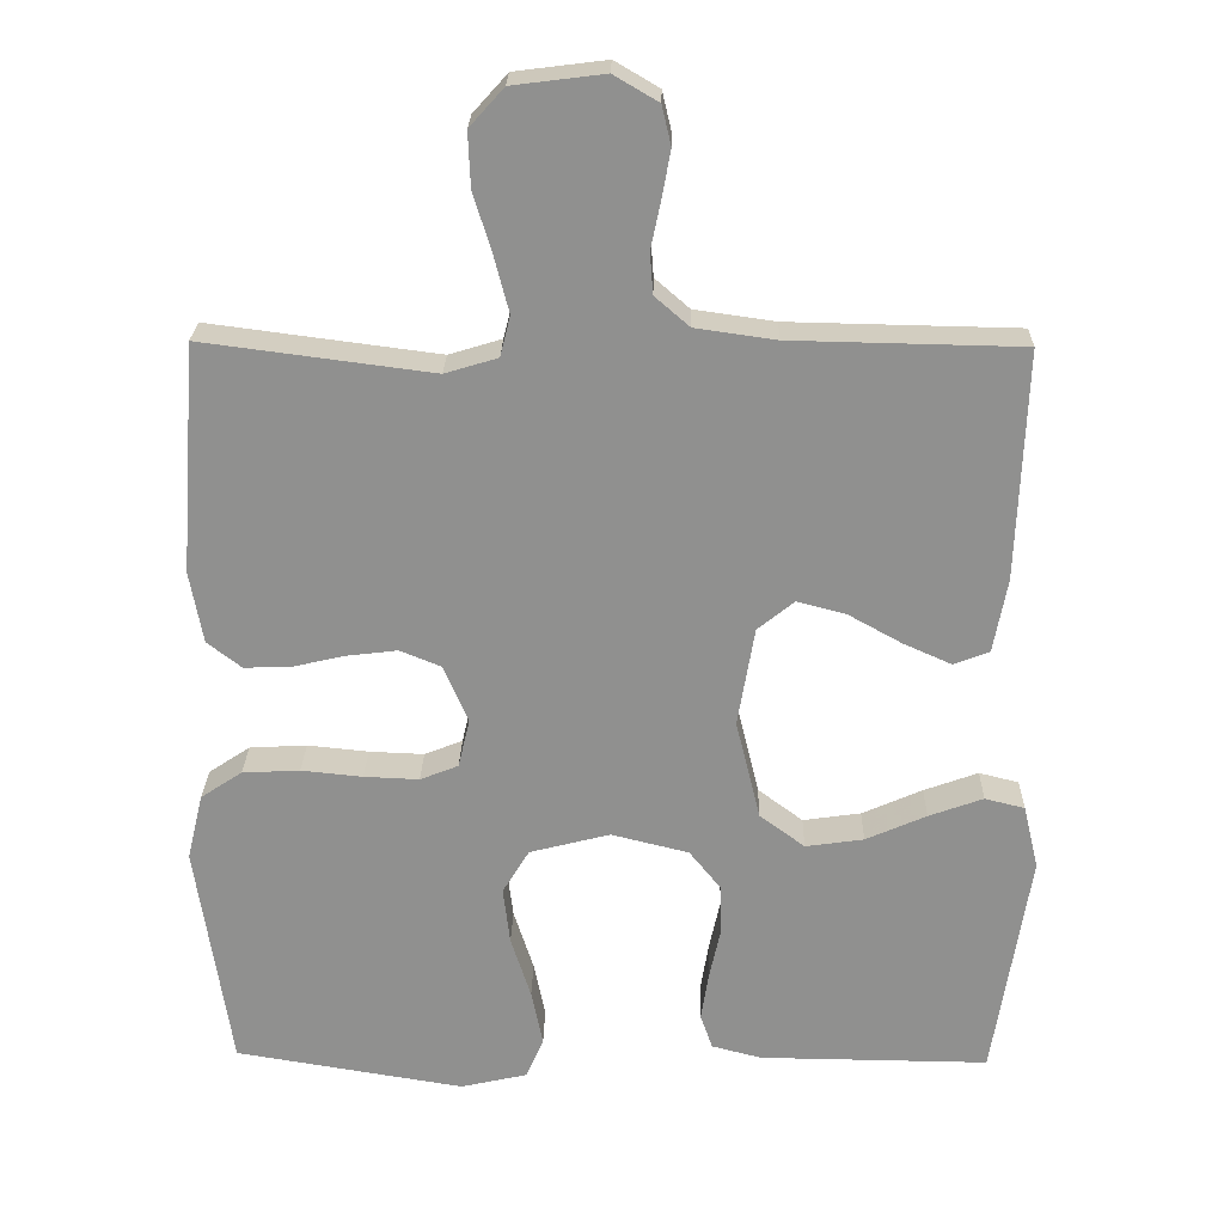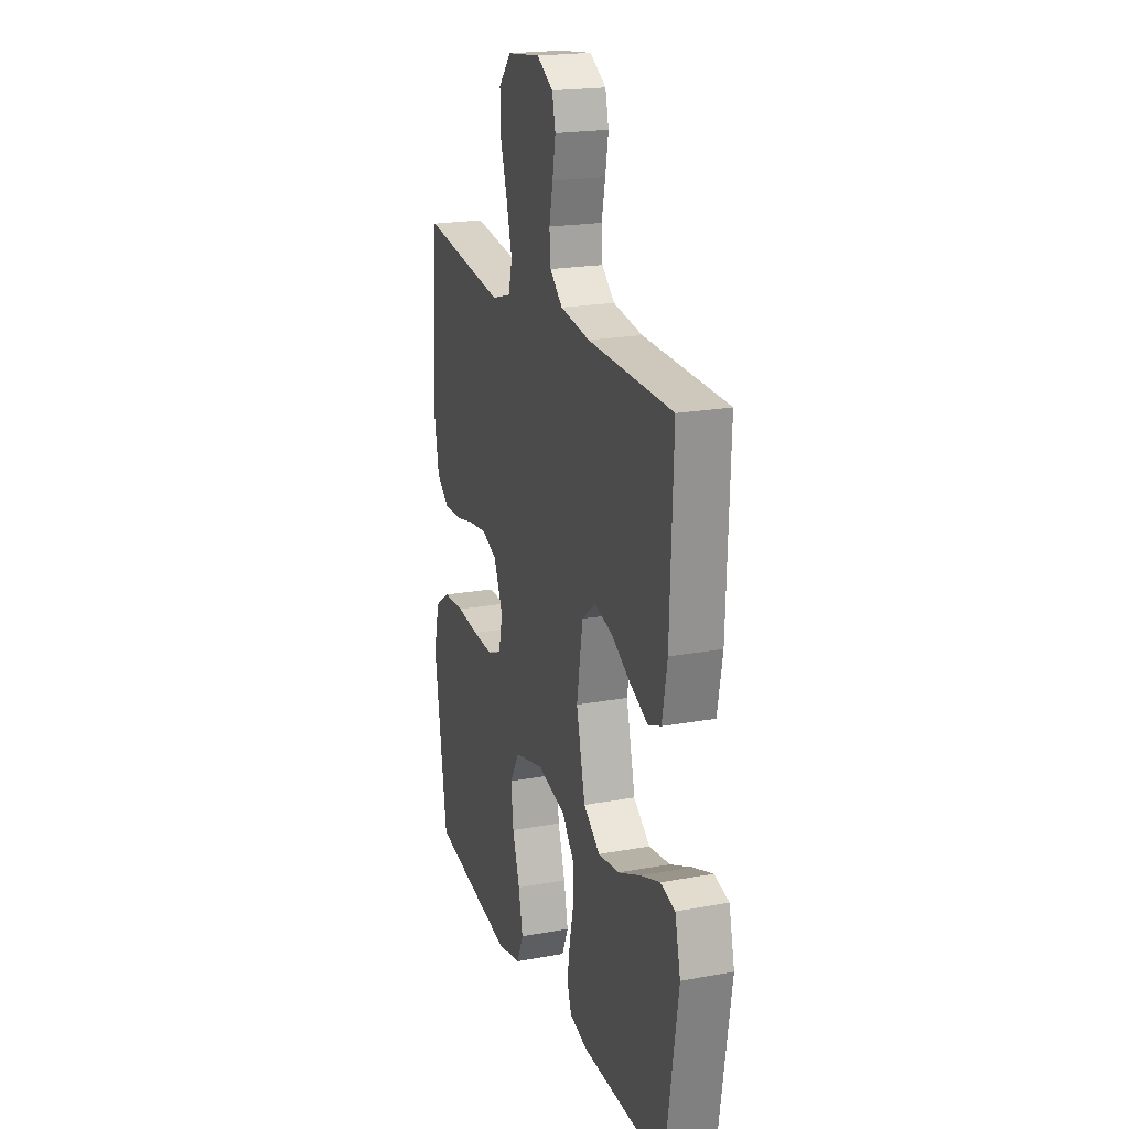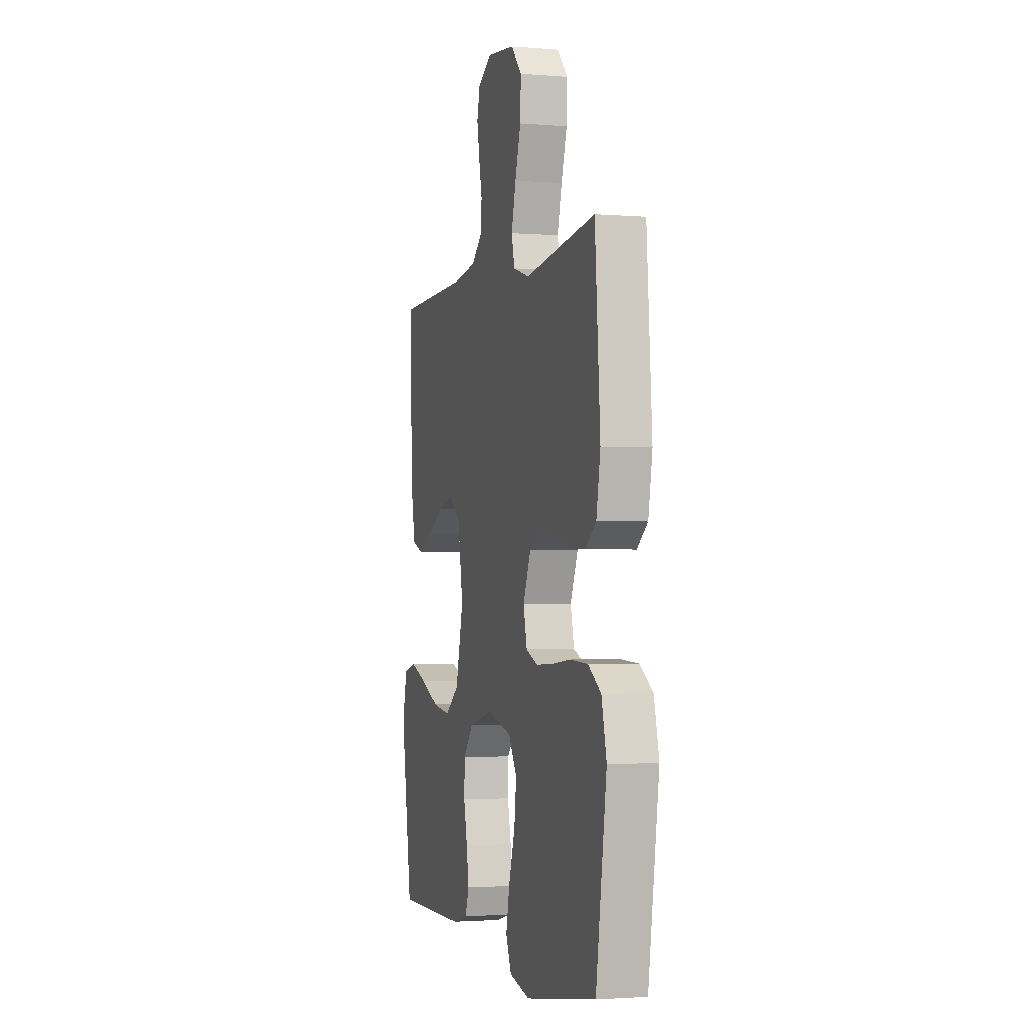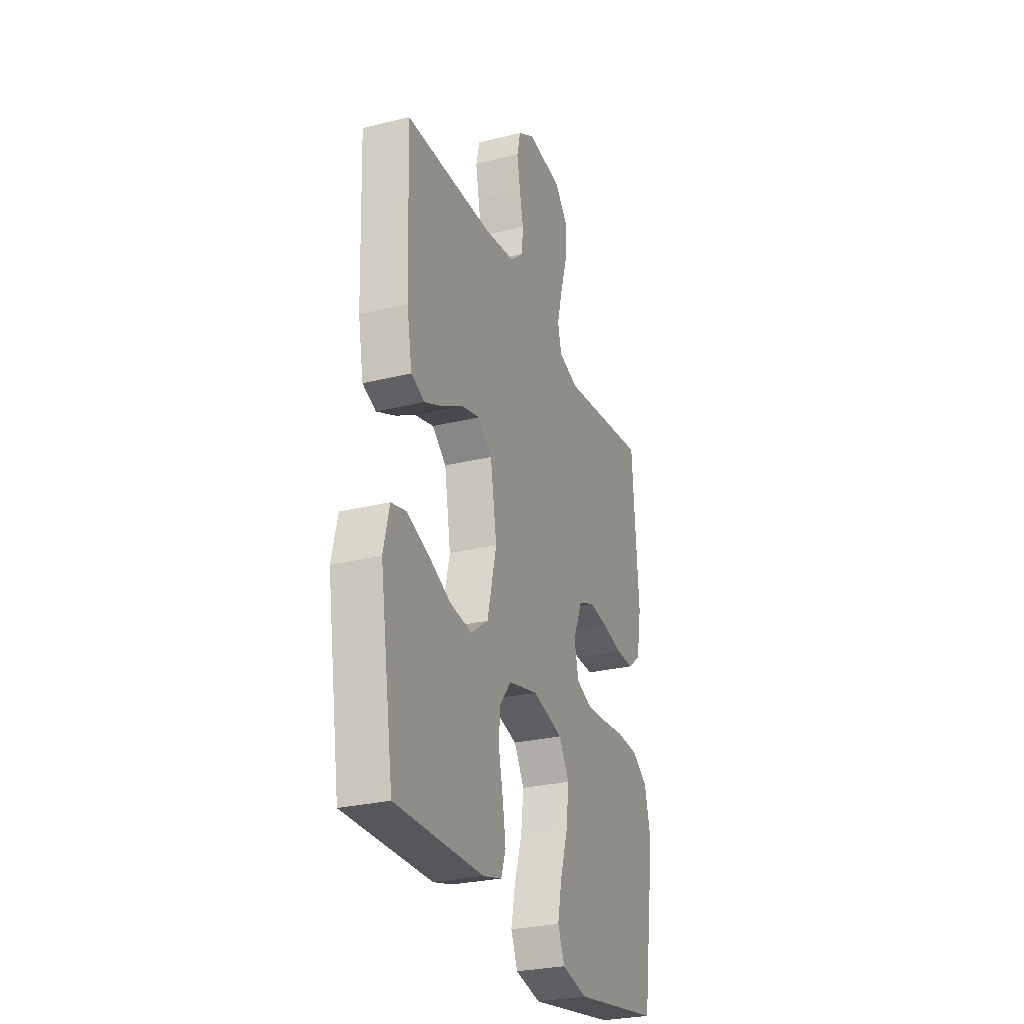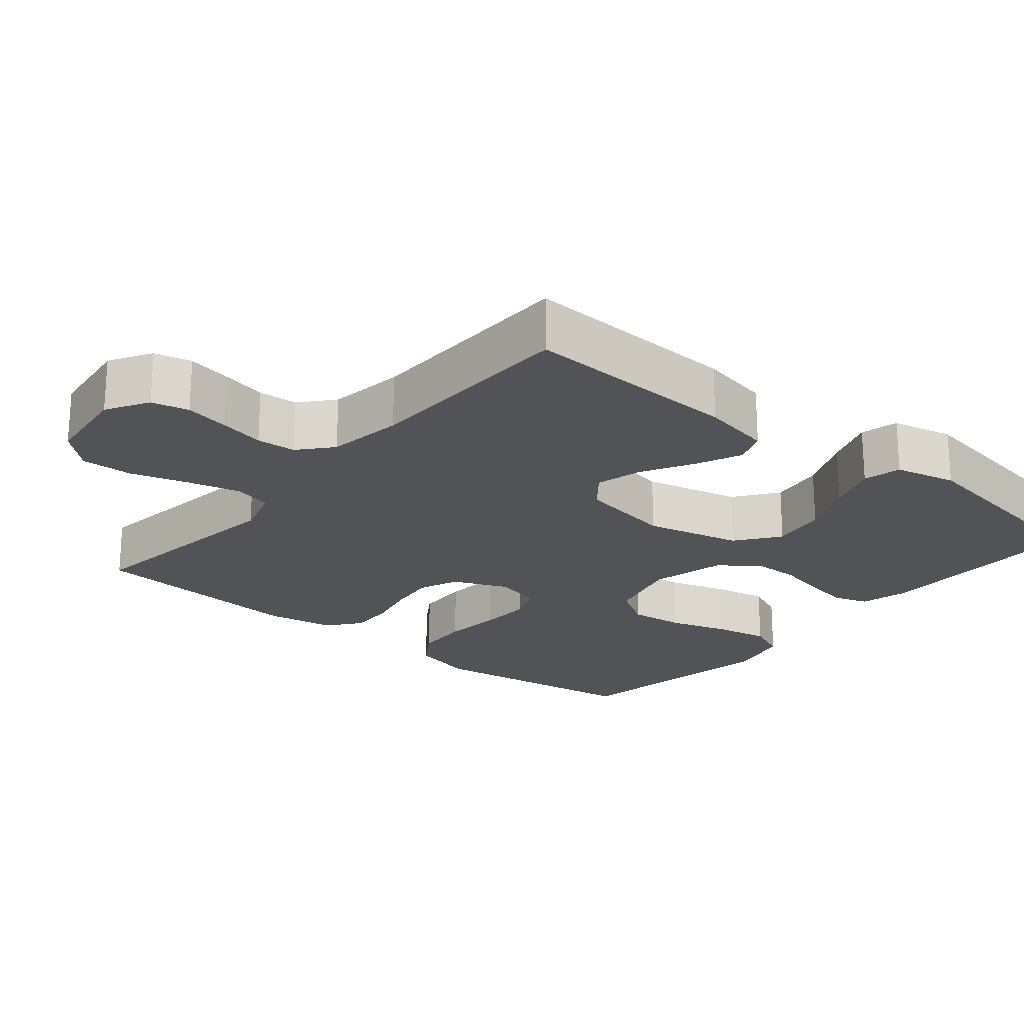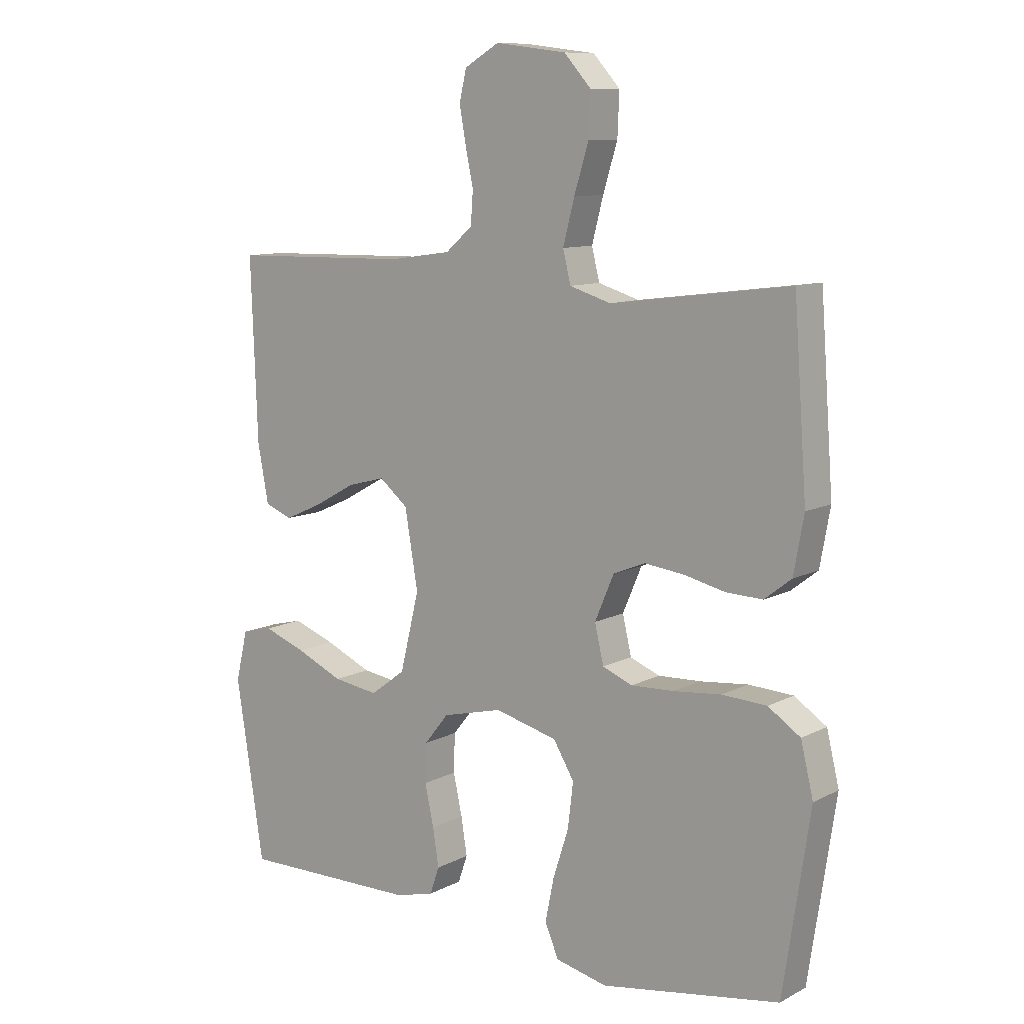
<metadata>
{"format":"obj","ext":"obj","renderer":"f3d","projection":"perspective","resolution":1024,"background":"white","views":[{"elev":24.3,"azim":1.3,"up":"+Z"},{"elev":20.6,"azim":71.6,"up":"+Z"},{"elev":-2.2,"azim":-106.2,"up":"+Z"},{"elev":-27.8,"azim":110.5,"up":"+Z"},{"elev":-22.0,"azim":50.1,"up":"+Y"},{"elev":10.2,"azim":-142.2,"up":"+Z"}]}
</metadata>
<code>
v -0.5 0.07 0.5
v -0.2 0.07 0.461
v -0.131 0.07 0.482
v -0.118 0.07 0.535
v -0.137 0.07 0.608
v -0.161 0.07 0.686
v -0.164 0.07 0.757
v -0.119 0.07 0.807
v 0 0.07 0.822
v 0.058 0.07 0.788
v 0.07 0.07 0.737
v 0.059 0.07 0.676
v 0.046 0.07 0.614
v 0.05 0.07 0.56
v 0.095 0.07 0.521
v 0.2 0.07 0.506
v 0.5 0.07 0.5
v 0.489 0.07 0.2
v 0.471 0.07 0.103
v 0.425 0.07 0.085
v 0.362 0.07 0.113
v 0.292 0.07 0.152
v 0.228 0.07 0.169
v 0.18 0.07 0.13
v 0.158 0.07 0
v 0.19 0.07 -0.131
v 0.249 0.07 -0.175
v 0.325 0.07 -0.164
v 0.404 0.07 -0.129
v 0.475 0.07 -0.103
v 0.527 0.07 -0.116
v 0.547 0.07 -0.2
v 0.5 0.07 -0.5
v 0.2 0.07 -0.497
v 0.135 0.07 -0.48
v 0.119 0.07 -0.434
v 0.129 0.07 -0.371
v 0.144 0.07 -0.302
v 0.142 0.07 -0.237
v 0.101 0.07 -0.186
v 0 0.07 -0.161
v -0.105 0.07 -0.188
v -0.14 0.07 -0.246
v -0.131 0.07 -0.321
v -0.105 0.07 -0.402
v -0.09 0.07 -0.475
v -0.113 0.07 -0.529
v -0.2 0.07 -0.549
v -0.5 0.07 -0.5
v -0.545 0.07 -0.2
v -0.524 0.07 -0.113
v -0.47 0.07 -0.077
v -0.395 0.07 -0.073
v -0.315 0.07 -0.081
v -0.243 0.07 -0.084
v -0.193 0.07 -0.064
v -0.178 0.07 0
v -0.21 0.07 0.075
v -0.264 0.07 0.097
v -0.33 0.07 0.089
v -0.399 0.07 0.073
v -0.46 0.07 0.071
v -0.505 0.07 0.106
v -0.522 0.07 0.2
v -0.5 0 0.5
v -0.2 0 0.461
v -0.131 0 0.482
v -0.118 0 0.535
v -0.137 0 0.608
v -0.161 0 0.686
v -0.164 0 0.757
v -0.119 0 0.807
v 0 0 0.822
v 0.058 0 0.788
v 0.07 0 0.737
v 0.059 0 0.676
v 0.046 0 0.614
v 0.05 0 0.56
v 0.095 0 0.521
v 0.2 0 0.506
v 0.5 0 0.5
v 0.489 0 0.2
v 0.471 0 0.103
v 0.425 0 0.085
v 0.362 0 0.113
v 0.292 0 0.152
v 0.228 0 0.169
v 0.18 0 0.13
v 0.158 0 0
v 0.19 0 -0.131
v 0.249 0 -0.175
v 0.325 0 -0.164
v 0.404 0 -0.129
v 0.475 0 -0.103
v 0.527 0 -0.116
v 0.547 0 -0.2
v 0.5 0 -0.5
v 0.2 0 -0.497
v 0.135 0 -0.48
v 0.119 0 -0.434
v 0.129 0 -0.371
v 0.144 0 -0.302
v 0.142 0 -0.237
v 0.101 0 -0.186
v 0 0 -0.161
v -0.105 0 -0.188
v -0.14 0 -0.246
v -0.131 0 -0.321
v -0.105 0 -0.402
v -0.09 0 -0.475
v -0.113 0 -0.529
v -0.2 0 -0.549
v -0.5 0 -0.5
v -0.545 0 -0.2
v -0.524 0 -0.113
v -0.47 0 -0.077
v -0.395 0 -0.073
v -0.315 0 -0.081
v -0.243 0 -0.084
v -0.193 0 -0.064
v -0.178 0 0
v -0.21 0 0.075
v -0.264 0 0.097
v -0.33 0 0.089
v -0.399 0 0.073
v -0.46 0 0.071
v -0.505 0 0.106
v -0.522 0 0.2
f 63 64 1 2
f 60 61 62 63
f 59 60 63 2
f 58 59 2 3
f 57 58 3 4
f 51 52 53 54
f 51 54 55
f 50 51 55
f 49 50 55
f 48 49 55 56
f 44 45 46 47
f 43 44 47 48
f 35 36 37 38
f 33 34 35 38
f 33 38 39
f 32 33 39 40
f 28 29 30 31
f 28 31 32
f 27 28 32
f 19 20 21 22
f 17 18 19 22
f 16 17 22 23
f 15 16 23 24
f 10 11 12 13
f 8 9 10 13
f 8 13 14
f 5 6 7 8
f 4 5 8 14
f 57 4 14 15
f 43 48 56 57
f 42 43 57 15
f 27 32 40 41
f 26 27 41
f 25 26 41
f 25 41 42
f 15 24 25 42
f 66 65 128 127
f 127 126 125 124
f 66 127 124 123
f 67 66 123 122
f 68 67 122 121
f 118 117 116 115
f 119 118 115
f 119 115 114
f 119 114 113
f 120 119 113 112
f 111 110 109 108
f 112 111 108 107
f 102 101 100 99
f 102 99 98 97
f 103 102 97
f 104 103 97 96
f 95 94 93 92
f 96 95 92
f 96 92 91
f 86 85 84 83
f 86 83 82 81
f 87 86 81 80
f 88 87 80 79
f 77 76 75 74
f 77 74 73 72
f 78 77 72
f 72 71 70 69
f 78 72 69 68
f 79 78 68 121
f 121 120 112 107
f 79 121 107 106
f 105 104 96 91
f 105 91 90
f 105 90 89
f 106 105 89
f 106 89 88 79
f 1 65 66 2
f 2 66 67 3
f 3 67 68 4
f 4 68 69 5
f 5 69 70 6
f 6 70 71 7
f 7 71 72 8
f 8 72 73 9
f 9 73 74 10
f 10 74 75 11
f 11 75 76 12
f 12 76 77 13
f 13 77 78 14
f 14 78 79 15
f 15 79 80 16
f 16 80 81 17
f 17 81 82 18
f 18 82 83 19
f 19 83 84 20
f 20 84 85 21
f 21 85 86 22
f 22 86 87 23
f 23 87 88 24
f 24 88 89 25
f 25 89 90 26
f 26 90 91 27
f 27 91 92 28
f 28 92 93 29
f 29 93 94 30
f 30 94 95 31
f 31 95 96 32
f 32 96 97 33
f 33 97 98 34
f 34 98 99 35
f 35 99 100 36
f 36 100 101 37
f 37 101 102 38
f 38 102 103 39
f 39 103 104 40
f 40 104 105 41
f 41 105 106 42
f 42 106 107 43
f 43 107 108 44
f 44 108 109 45
f 45 109 110 46
f 46 110 111 47
f 47 111 112 48
f 48 112 113 49
f 49 113 114 50
f 50 114 115 51
f 51 115 116 52
f 52 116 117 53
f 53 117 118 54
f 54 118 119 55
f 55 119 120 56
f 56 120 121 57
f 57 121 122 58
f 58 122 123 59
f 59 123 124 60
f 60 124 125 61
f 61 125 126 62
f 62 126 127 63
f 63 127 128 64
f 64 128 65 1

</code>
